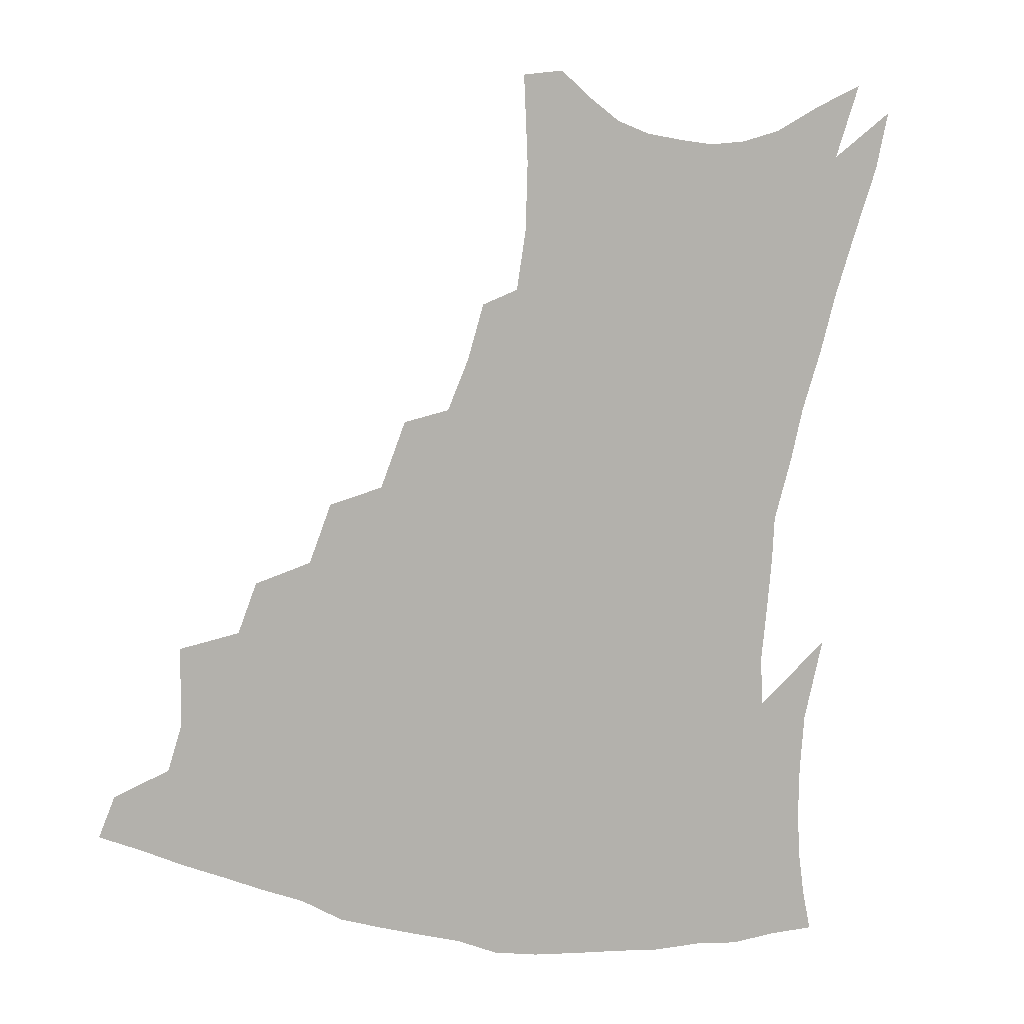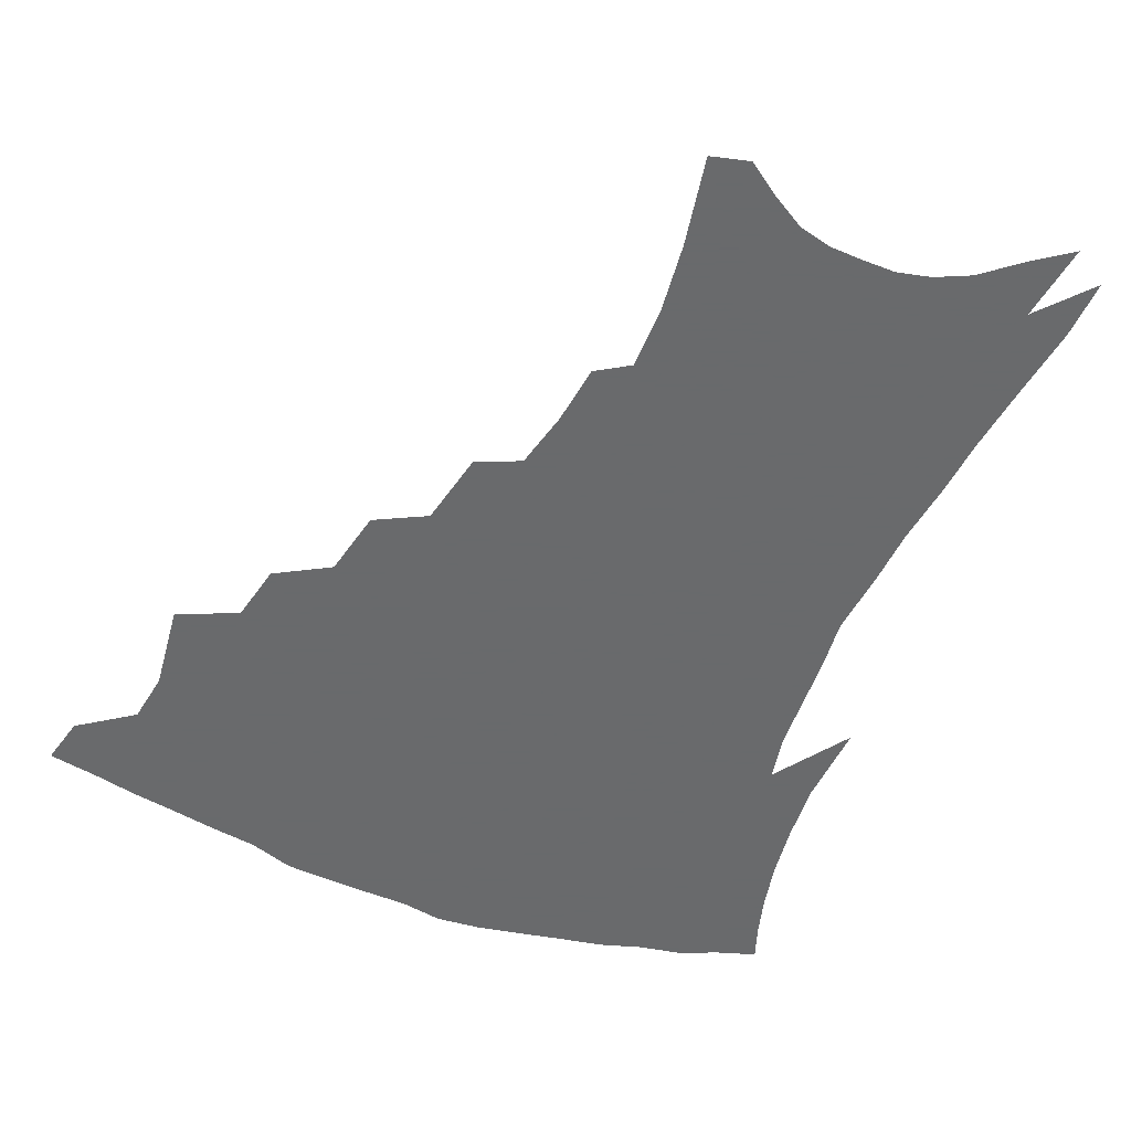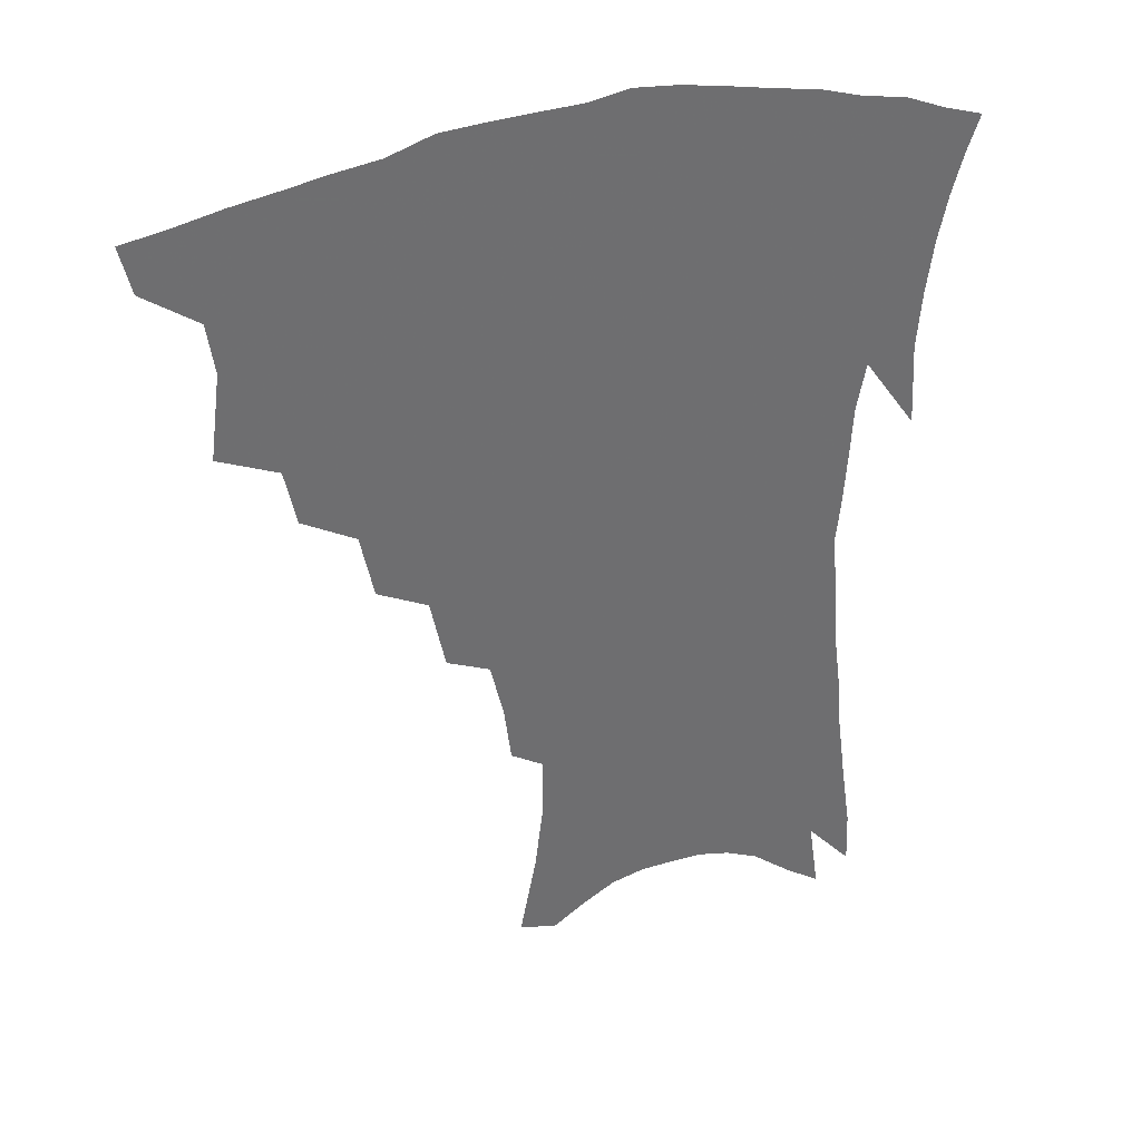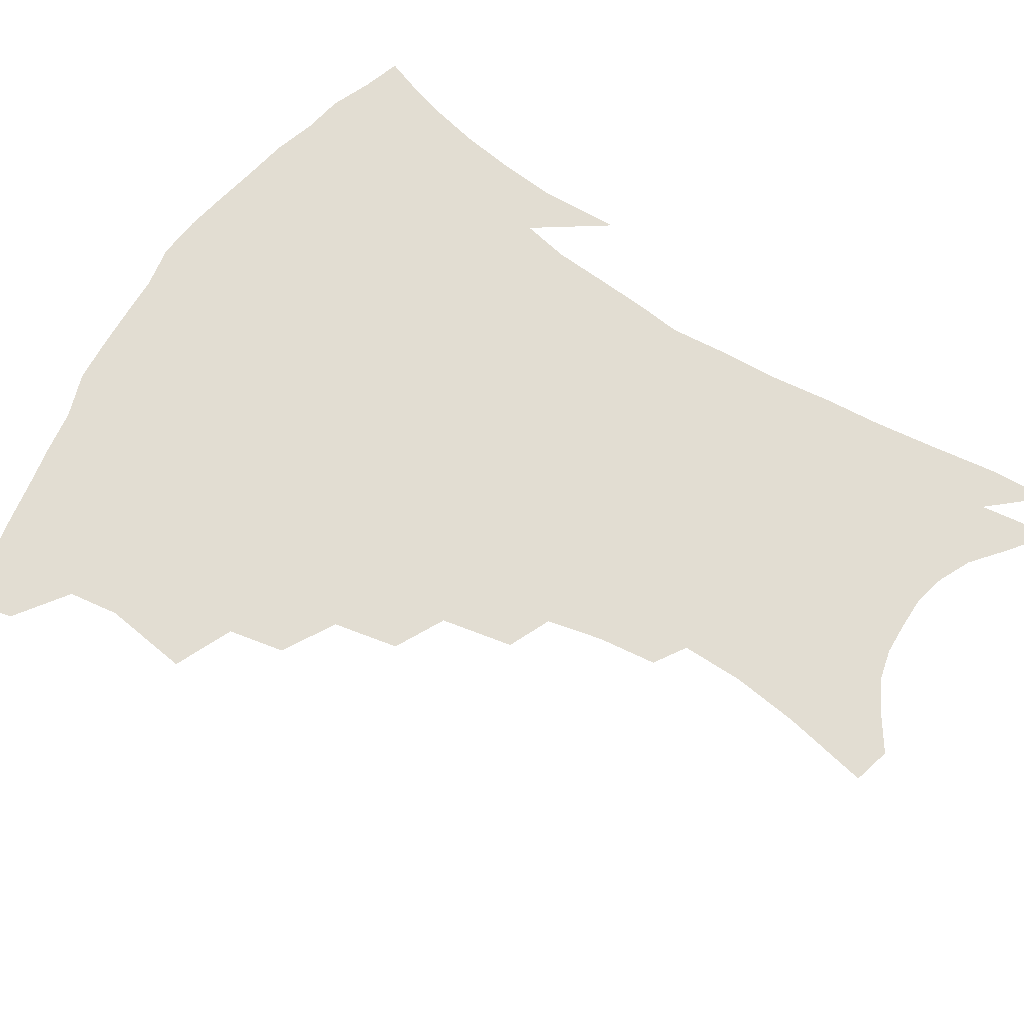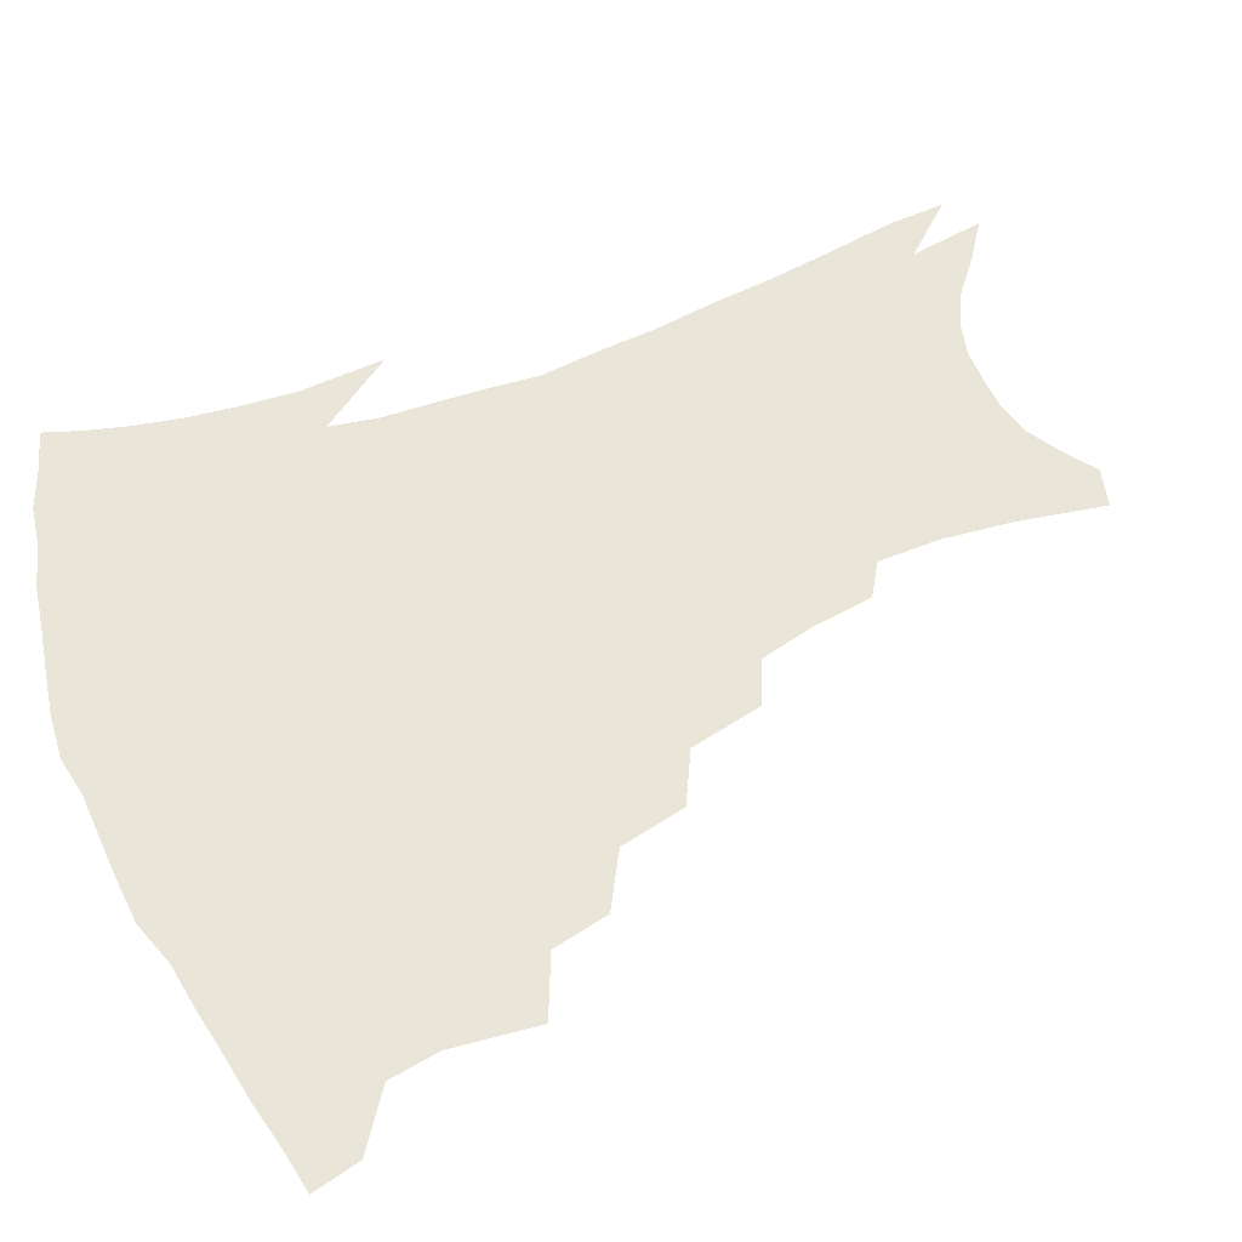
<metadata>
{"format":"obj","ext":"obj","renderer":"f3d","projection":"perspective","resolution":1024,"background":"white","views":[{"elev":-79.0,"azim":-8.5,"up":"+Z"},{"elev":-52.9,"azim":-22.4,"up":"+Z"},{"elev":36.5,"azim":-19.7,"up":"+Y"},{"elev":68.3,"azim":-57.3,"up":"+Z"},{"elev":57.7,"azim":-112.6,"up":"+Z"}]}
</metadata>
<code>
v 442.7 394 0
v 439.1 409.7 0
v 459.5 336.3 0
v 463.1 364.6 0
v 460.6 381.3 0
v 458.2 397 0
v 454.8 412.4 0
v 482.8 309 0
v 479 327.6 0
v 480.6 353.5 0
v 478.9 370.3 0
v 475.8 385.1 0
v 472.8 400.1 0
v 469.6 415.6 0
v 504.9 277.2 0
v 500.5 298.8 0
v 499.3 323.8 0
v 496.3 340.1 0
v 495.9 359.4 0
v 493.5 374.1 0
v 490.6 388.3 0
v 487.6 402.8 0
v 484.7 418 0
v 526.4 244.6 0
v 521.6 268.5 0
v 516.9 288.5 0
v 514.8 312.5 0
v 513.4 331.9 0
v 512.2 349.2 0
v 509.4 362.5 0
v 507.3 376.9 0
v 504.9 390.9 0
v 502.4 405.1 0
v 499.4 420.7 0
v 547.3 200.4 0
v 545 219.7 0
v 540.7 238.2 0
v 536.1 259.5 0
v 532.4 279.9 0
v 529 297.2 0
v 527.1 316.3 0
v 526.6 336.8 0
v 525.1 352 0
v 523.2 365.6 0
v 521.1 379.4 0
v 518.9 393.4 0
v 516.5 408.1 0
v 514.1 422.7 0
v 549.7 121.8 0
v 555.2 150.7 0
v 557.9 173.2 0
v 558 193.6 0
v 556.2 214.7 0
v 553 230.7 0
v 549.5 249.6 0
v 546 267.1 0
v 543.7 289.2 0
v 541.8 307 0
v 540.7 325 0
v 539.3 340 0
v 538.1 354.3 0
v 536.9 368.2 0
v 534.6 381.5 0
v 533.2 395.4 0
v 531 410.1 0
v 528.9 427.6 0
v 562.1 118.6 0
v 564.2 139.7 0
v 567.7 166.2 0
v 567.2 181.8 0
v 566.7 204 0
v 564.6 223.9 0
v 562 242.1 0
v 559 257.3 0
v 556.5 275.7 0
v 554.9 295.3 0
v 553.6 312.2 0
v 553 329 0
v 551.5 341.6 0
v 551.1 356.6 0
v 550.3 370.1 0
v 549.2 383.1 0
v 547.7 396.7 0
v 545.3 412.1 0
v 543.3 428.6 0
v 572.8 126 0
v 575.7 150.7 0
v 577.4 174.4 0
v 576.6 192.2 0
v 575.3 211.3 0
v 573.4 232.6 0
v 571 247 0
v 568.9 265.1 0
v 567.3 283.6 0
v 565.8 298.8 0
v 565 315.4 0
v 564.8 331.7 0
v 563.9 344 0
v 563.9 358.3 0
v 563.3 371.2 0
v 562.6 384.1 0
v 561.8 397.4 0
v 560.1 411.8 0
v 557.7 429.1 0
v 583.6 132.3 0
v 586 158.3 0
v 586 176 0
v 585.3 196.4 0
v 583.8 213.1 0
v 582.1 234.4 0
v 580.3 250.4 0
v 578.6 267.1 0
v 577.5 286.8 0
v 576.9 303.8 0
v 576.5 318.7 0
v 576.2 332.4 0
v 576.2 346 0
v 576.7 359.9 0
v 575.9 372 0
v 575.8 384.8 0
v 575.3 398 0
v 573.8 412.9 0
v 572 429.5 0
v 594.1 135 0
v 595.3 160.1 0
v 595 180.4 0
v 594 199 0
v 592.6 221.1 0
v 591 237.4 0
v 589.7 253.4 0
v 588.4 270.1 0
v 587.7 290.3 0
v 587.5 306.3 0
v 587.3 319.2 0
v 587.6 333.2 0
v 588.1 347 0
v 588.8 360.3 0
v 589.5 372.9 0
v 589.2 385.2 0
v 588.9 398 0
v 587.5 413.9 0
v 585.8 431.9 0
v 604.8 135.4 0
v 604.7 161.6 0
v 603.9 182.7 0
v 602.8 201 0
v 601.4 220.9 0
v 599.9 238.4 0
v 599 256.1 0
v 598.2 272.8 0
v 597.8 290.2 0
v 597.8 305.4 0
v 598 319.2 0
v 598.8 334.2 0
v 599.4 346.2 0
v 601 361.1 0
v 601.6 372.8 0
v 602 385.1 0
v 602 398.3 0
v 601.8 412.7 0
v 600.2 430.5 0
v 615.6 135.4 0
v 614.9 155.9 0
v 613.2 180.1 0
v 611.8 200.6 0
v 610.2 221.2 0
v 609.6 234.7 0
v 608.3 255 0
v 607.7 272.7 0
v 607.7 289.1 0
v 608 304.2 0
v 608.7 320.9 0
v 609.7 333.2 0
v 611.1 347.7 0
v 612.3 360.6 0
v 613.7 372.1 0
v 615 384.3 0
v 615.8 396.9 0
v 616 410.8 0
v 615 427.7 0
v 626.2 132.8 0
v 624.7 153.7 0
v 622.4 179.2 0
v 620.8 199.7 0
v 619.2 219.7 0
v 618.3 237.6 0
v 617.6 254.3 0
v 617.5 269.9 0
v 617.6 286 0
v 618.2 301.4 0
v 619.1 317.4 0
v 620.3 333.1 0
v 622 346.1 0
v 623.6 358.2 0
v 625.5 371 0
v 627.4 383.1 0
v 628.9 395.4 0
v 629.8 408.7 0
v 629.6 424.6 0
v 637.2 127.6 0
v 635.1 148.9 0
v 632.1 175.4 0
v 630.4 195.9 0
v 628.7 215.8 0
v 628.4 231.3 0
v 627 251.2 0
v 627 267 0
v 627.7 281.5 0
v 628.2 298.5 0
v 629.2 315.4 0
v 631 328.4 0
v 632.6 344.9 0
v 634.7 356.5 0
v 637.1 369.5 0
v 639.4 381.5 0
v 642 393.2 0
v 643.4 405.8 0
v 643.5 422.1 0
v 649.5 117.4 0
v 645.8 143.6 0
v 643.7 165.5 0
v 640.7 189.4 0
v 638.4 210.8 0
v 637.5 228.4 0
v 637.2 244.6 0
v 636.8 261.7 0
v 637.2 277.5 0
v 638 294.8 0
v 639.3 310.7 0
v 641.2 325.9 0
v 643.1 340.9 0
v 645.5 355 0
v 648.2 366.9 0
v 650.7 378.7 0
v 653.6 391.1 0
v 656.1 402.9 0
v 657.6 417.6 0
v 661.5 108.9 0
v 658.1 133.4 0
v 655.3 156.3 0
v 653.1 177.3 0
v 650.2 199.8 0
v 648.8 218.3 0
v 647.8 236.3 0
v 647.1 254.2 0
v 646.7 272.3 0
v 648.4 286.4 0
v 649.8 303.2 0
v 651.4 320.6 0
v 653.2 337.4 0
v 656.3 350 0
v 659.2 365.1 0
v 662.3 377.1 0
v 665.3 388.6 0
v 668.2 400.5 0
v 670.7 415.2 0
v 672.9 116.3 0
v 672.1 135.1 0
v 668.8 158.3 0
v 666 180.1 0
v 664.4 198.9 0
v 661.7 219.9 0
v 660.7 237.6 0
v 658.7 259.2 0
v 660.2 273.4 0
v 661.3 290.4 0
v 662.5 309.9 0
v 665.5 325.5 0
v 666.5 346.6 0
v 669.7 360.3 0
v 673.4 372.7 0
v 676.7 385.4 0
v 680.2 397.1 0
v 684 409.7 0
v 682.7 300.6 0
v 681.3 328.5 0
v 682.8 347.5 0
v 685.2 364.9 0
v 688.5 380.2 0
v 692.2 393.3 0
v 696.5 405.6 0
f 5 6 1
f 1 6 2
f 6 7 2
f 9 10 3
f 3 10 4
f 10 11 4
f 4 11 5
f 11 12 5
f 5 12 6
f 12 13 6
f 6 13 7
f 13 14 7
f 16 17 8
f 8 17 9
f 17 18 9
f 9 18 10
f 18 19 10
f 10 19 11
f 19 20 11
f 11 20 12
f 20 21 12
f 12 21 13
f 21 22 13
f 13 22 14
f 22 23 14
f 25 26 15
f 15 26 16
f 26 27 16
f 16 27 17
f 27 28 17
f 17 28 18
f 28 29 18
f 18 29 19
f 29 30 19
f 19 30 20
f 30 31 20
f 20 31 21
f 31 32 21
f 21 32 22
f 32 33 22
f 22 33 23
f 33 34 23
f 37 38 24
f 24 38 25
f 38 39 25
f 25 39 26
f 39 40 26
f 26 40 27
f 40 41 27
f 27 41 28
f 41 42 28
f 28 42 29
f 42 43 29
f 29 43 30
f 43 44 30
f 30 44 31
f 44 45 31
f 31 45 32
f 45 46 32
f 32 46 33
f 46 47 33
f 33 47 34
f 47 48 34
f 52 53 35
f 35 53 36
f 53 54 36
f 36 54 37
f 54 55 37
f 37 55 38
f 55 56 38
f 38 56 39
f 56 57 39
f 39 57 40
f 57 58 40
f 40 58 41
f 58 59 41
f 41 59 42
f 59 60 42
f 42 60 43
f 60 61 43
f 43 61 44
f 61 62 44
f 44 62 45
f 62 63 45
f 45 63 46
f 63 64 46
f 46 64 47
f 64 65 47
f 47 65 48
f 65 66 48
f 67 68 49
f 49 68 50
f 68 69 50
f 50 69 51
f 69 70 51
f 51 70 52
f 70 71 52
f 52 71 53
f 71 72 53
f 53 72 54
f 72 73 54
f 54 73 55
f 73 74 55
f 55 74 56
f 74 75 56
f 56 75 57
f 75 76 57
f 57 76 58
f 76 77 58
f 58 77 59
f 77 78 59
f 59 78 60
f 78 79 60
f 60 79 61
f 79 80 61
f 61 80 62
f 80 81 62
f 62 81 63
f 81 82 63
f 63 82 64
f 82 83 64
f 64 83 65
f 83 84 65
f 65 84 66
f 84 85 66
f 67 86 68
f 86 87 68
f 68 87 69
f 87 88 69
f 69 88 70
f 88 89 70
f 70 89 71
f 89 90 71
f 71 90 72
f 90 91 72
f 72 91 73
f 91 92 73
f 73 92 74
f 92 93 74
f 74 93 75
f 93 94 75
f 75 94 76
f 94 95 76
f 76 95 77
f 95 96 77
f 77 96 78
f 96 97 78
f 78 97 79
f 97 98 79
f 79 98 80
f 98 99 80
f 80 99 81
f 99 100 81
f 81 100 82
f 100 101 82
f 82 101 83
f 101 102 83
f 83 102 84
f 102 103 84
f 84 103 85
f 103 104 85
f 86 105 87
f 105 106 87
f 87 106 88
f 106 107 88
f 88 107 89
f 107 108 89
f 89 108 90
f 108 109 90
f 90 109 91
f 109 110 91
f 91 110 92
f 110 111 92
f 92 111 93
f 111 112 93
f 93 112 94
f 112 113 94
f 94 113 95
f 113 114 95
f 95 114 96
f 114 115 96
f 96 115 97
f 115 116 97
f 97 116 98
f 116 117 98
f 98 117 99
f 117 118 99
f 99 118 100
f 118 119 100
f 100 119 101
f 119 120 101
f 101 120 102
f 120 121 102
f 102 121 103
f 121 122 103
f 103 122 104
f 122 123 104
f 105 124 106
f 124 125 106
f 106 125 107
f 125 126 107
f 107 126 108
f 126 127 108
f 108 127 109
f 127 128 109
f 109 128 110
f 128 129 110
f 110 129 111
f 129 130 111
f 111 130 112
f 130 131 112
f 112 131 113
f 131 132 113
f 113 132 114
f 132 133 114
f 114 133 115
f 133 134 115
f 115 134 116
f 134 135 116
f 116 135 117
f 135 136 117
f 117 136 118
f 136 137 118
f 118 137 119
f 137 138 119
f 119 138 120
f 138 139 120
f 120 139 121
f 139 140 121
f 121 140 122
f 140 141 122
f 122 141 123
f 141 142 123
f 124 143 125
f 143 144 125
f 125 144 126
f 144 145 126
f 126 145 127
f 145 146 127
f 127 146 128
f 146 147 128
f 128 147 129
f 147 148 129
f 129 148 130
f 148 149 130
f 130 149 131
f 149 150 131
f 131 150 132
f 150 151 132
f 132 151 133
f 151 152 133
f 133 152 134
f 152 153 134
f 134 153 135
f 153 154 135
f 135 154 136
f 154 155 136
f 136 155 137
f 155 156 137
f 137 156 138
f 156 157 138
f 138 157 139
f 157 158 139
f 139 158 140
f 158 159 140
f 140 159 141
f 159 160 141
f 141 160 142
f 160 161 142
f 143 162 144
f 162 163 144
f 144 163 145
f 163 164 145
f 145 164 146
f 164 165 146
f 146 165 147
f 165 166 147
f 147 166 148
f 166 167 148
f 148 167 149
f 167 168 149
f 149 168 150
f 168 169 150
f 150 169 151
f 169 170 151
f 151 170 152
f 170 171 152
f 152 171 153
f 171 172 153
f 153 172 154
f 172 173 154
f 154 173 155
f 173 174 155
f 155 174 156
f 174 175 156
f 156 175 157
f 175 176 157
f 157 176 158
f 176 177 158
f 158 177 159
f 177 178 159
f 159 178 160
f 178 179 160
f 160 179 161
f 179 180 161
f 162 181 163
f 181 182 163
f 163 182 164
f 182 183 164
f 164 183 165
f 183 184 165
f 165 184 166
f 184 185 166
f 166 185 167
f 185 186 167
f 167 186 168
f 186 187 168
f 168 187 169
f 187 188 169
f 169 188 170
f 188 189 170
f 170 189 171
f 189 190 171
f 171 190 172
f 190 191 172
f 172 191 173
f 191 192 173
f 173 192 174
f 192 193 174
f 174 193 175
f 193 194 175
f 175 194 176
f 194 195 176
f 176 195 177
f 195 196 177
f 177 196 178
f 196 197 178
f 178 197 179
f 197 198 179
f 179 198 180
f 198 199 180
f 181 200 182
f 200 201 182
f 182 201 183
f 201 202 183
f 183 202 184
f 202 203 184
f 184 203 185
f 203 204 185
f 185 204 186
f 204 205 186
f 186 205 187
f 205 206 187
f 187 206 188
f 206 207 188
f 188 207 189
f 207 208 189
f 189 208 190
f 208 209 190
f 190 209 191
f 209 210 191
f 191 210 192
f 210 211 192
f 192 211 193
f 211 212 193
f 193 212 194
f 212 213 194
f 194 213 195
f 213 214 195
f 195 214 196
f 214 215 196
f 196 215 197
f 215 216 197
f 197 216 198
f 216 217 198
f 198 217 199
f 217 218 199
f 200 219 201
f 219 220 201
f 201 220 202
f 220 221 202
f 202 221 203
f 221 222 203
f 203 222 204
f 222 223 204
f 204 223 205
f 223 224 205
f 205 224 206
f 224 225 206
f 206 225 207
f 225 226 207
f 207 226 208
f 226 227 208
f 208 227 209
f 227 228 209
f 209 228 210
f 228 229 210
f 210 229 211
f 229 230 211
f 211 230 212
f 230 231 212
f 212 231 213
f 231 232 213
f 213 232 214
f 232 233 214
f 214 233 215
f 233 234 215
f 215 234 216
f 234 235 216
f 216 235 217
f 235 236 217
f 217 236 218
f 236 237 218
f 219 238 220
f 238 239 220
f 220 239 221
f 239 240 221
f 221 240 222
f 240 241 222
f 222 241 223
f 241 242 223
f 223 242 224
f 242 243 224
f 224 243 225
f 243 244 225
f 225 244 226
f 244 245 226
f 226 245 227
f 245 246 227
f 227 246 228
f 246 247 228
f 228 247 229
f 247 248 229
f 229 248 230
f 248 249 230
f 230 249 231
f 249 250 231
f 231 250 232
f 250 251 232
f 232 251 233
f 251 252 233
f 233 252 234
f 252 253 234
f 234 253 235
f 253 254 235
f 235 254 236
f 254 255 236
f 236 255 237
f 255 256 237
f 239 257 240
f 257 258 240
f 240 258 241
f 258 259 241
f 241 259 242
f 259 260 242
f 242 260 243
f 260 261 243
f 243 261 244
f 261 262 244
f 244 262 245
f 262 263 245
f 245 263 246
f 263 264 246
f 246 264 247
f 264 265 247
f 247 265 248
f 265 266 248
f 248 266 249
f 266 267 249
f 249 267 250
f 267 268 250
f 250 268 251
f 268 269 251
f 251 269 252
f 269 270 252
f 252 270 253
f 270 271 253
f 253 271 254
f 271 272 254
f 254 272 255
f 272 273 255
f 255 273 256
f 273 274 256
f 268 275 269
f 275 276 269
f 269 276 270
f 276 277 270
f 270 277 271
f 277 278 271
f 271 278 272
f 278 279 272
f 272 279 273
f 279 280 273
f 273 280 274
f 280 281 274

</code>
